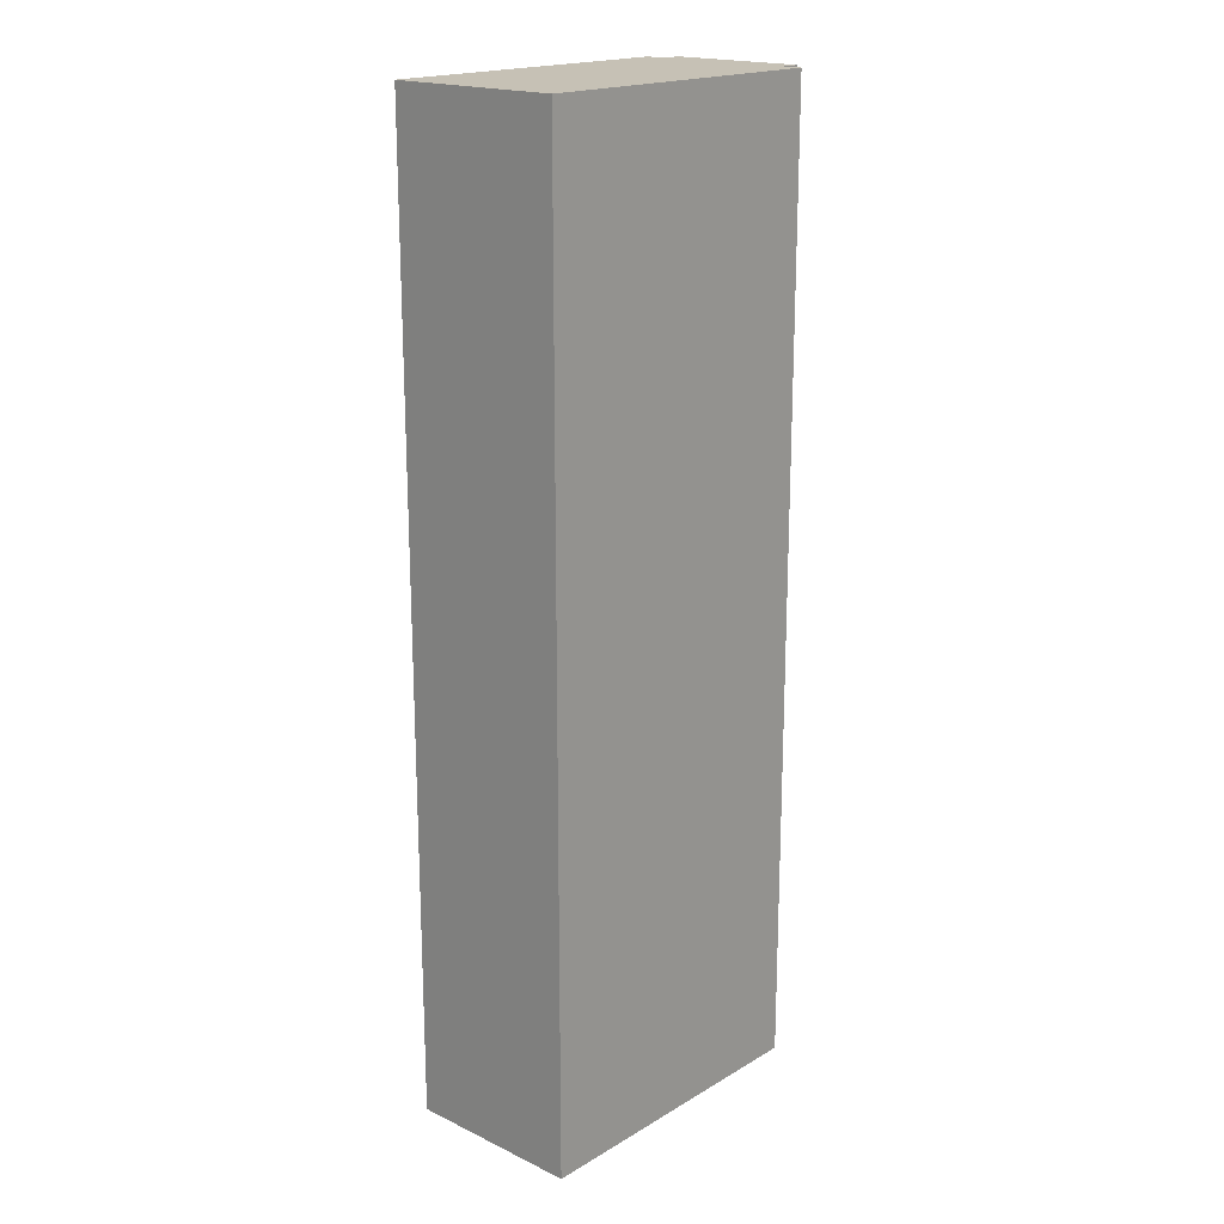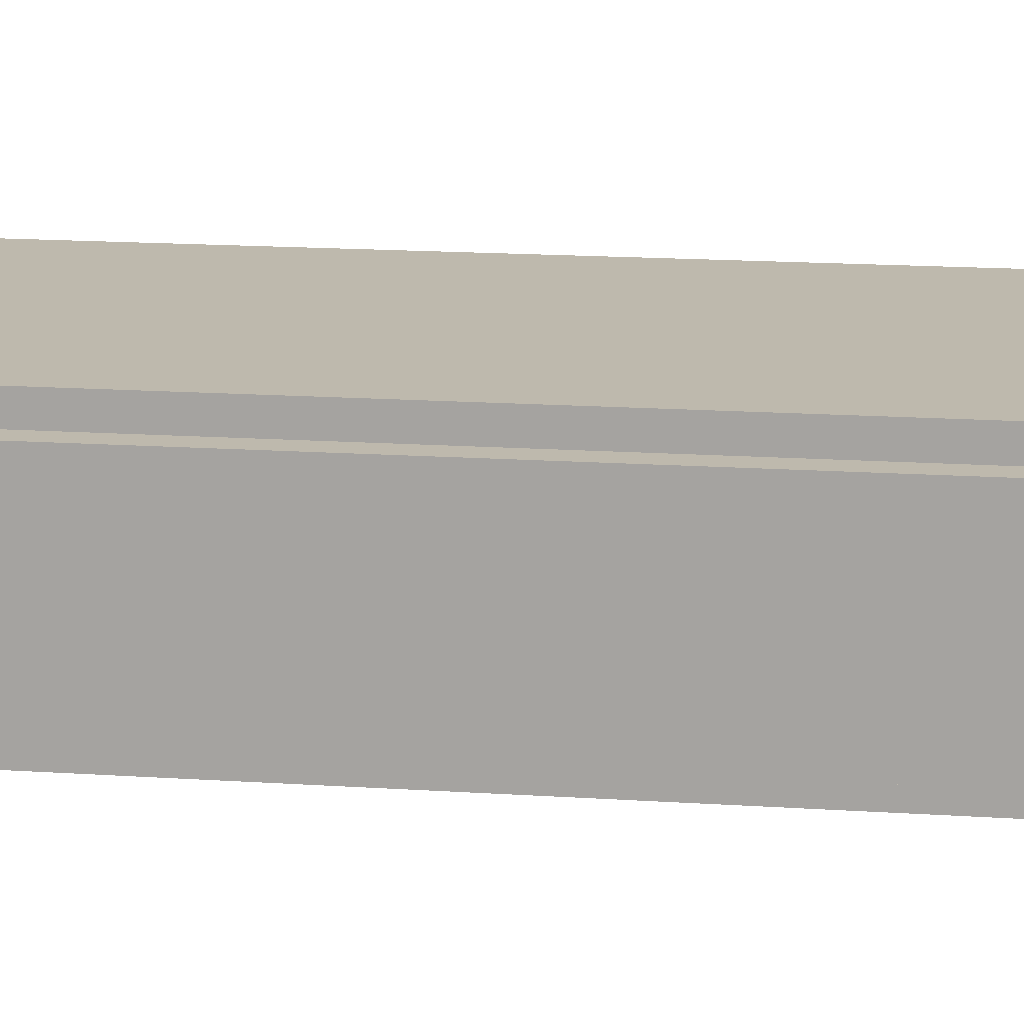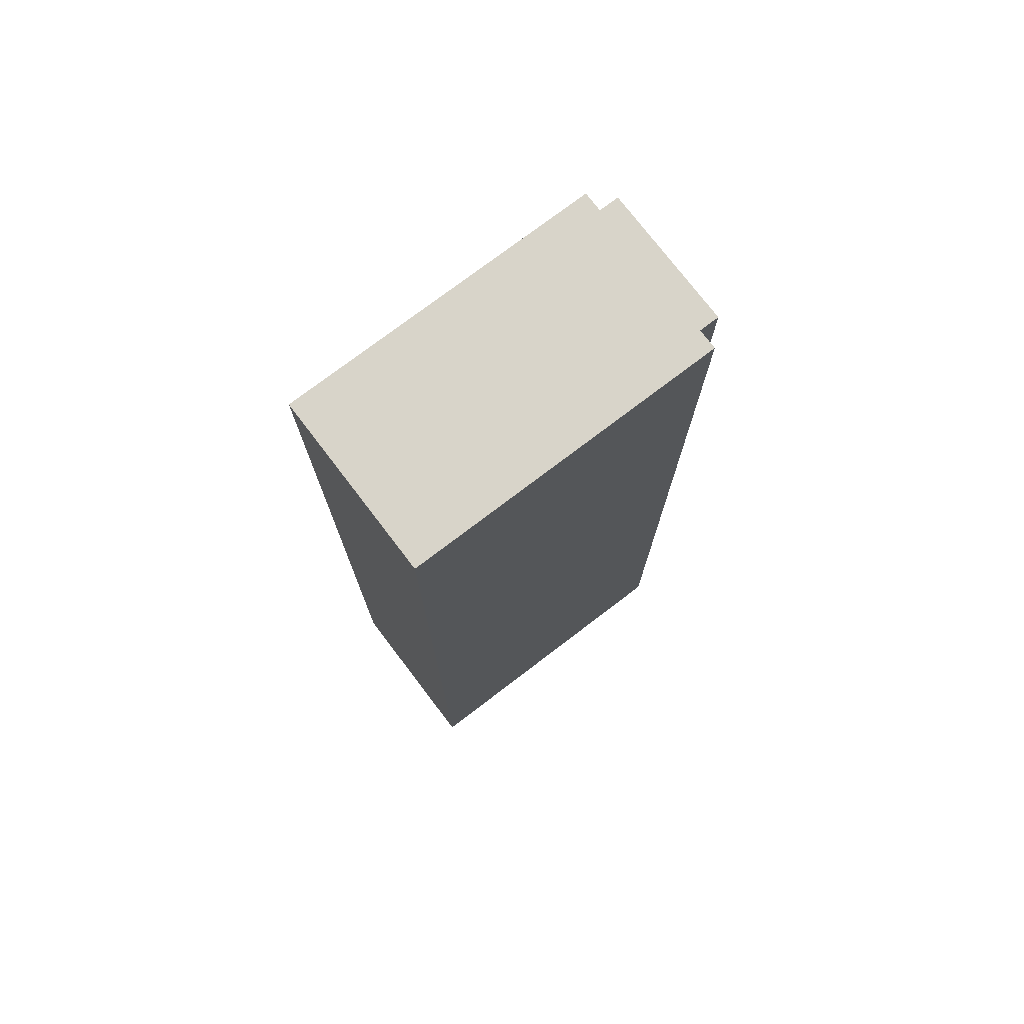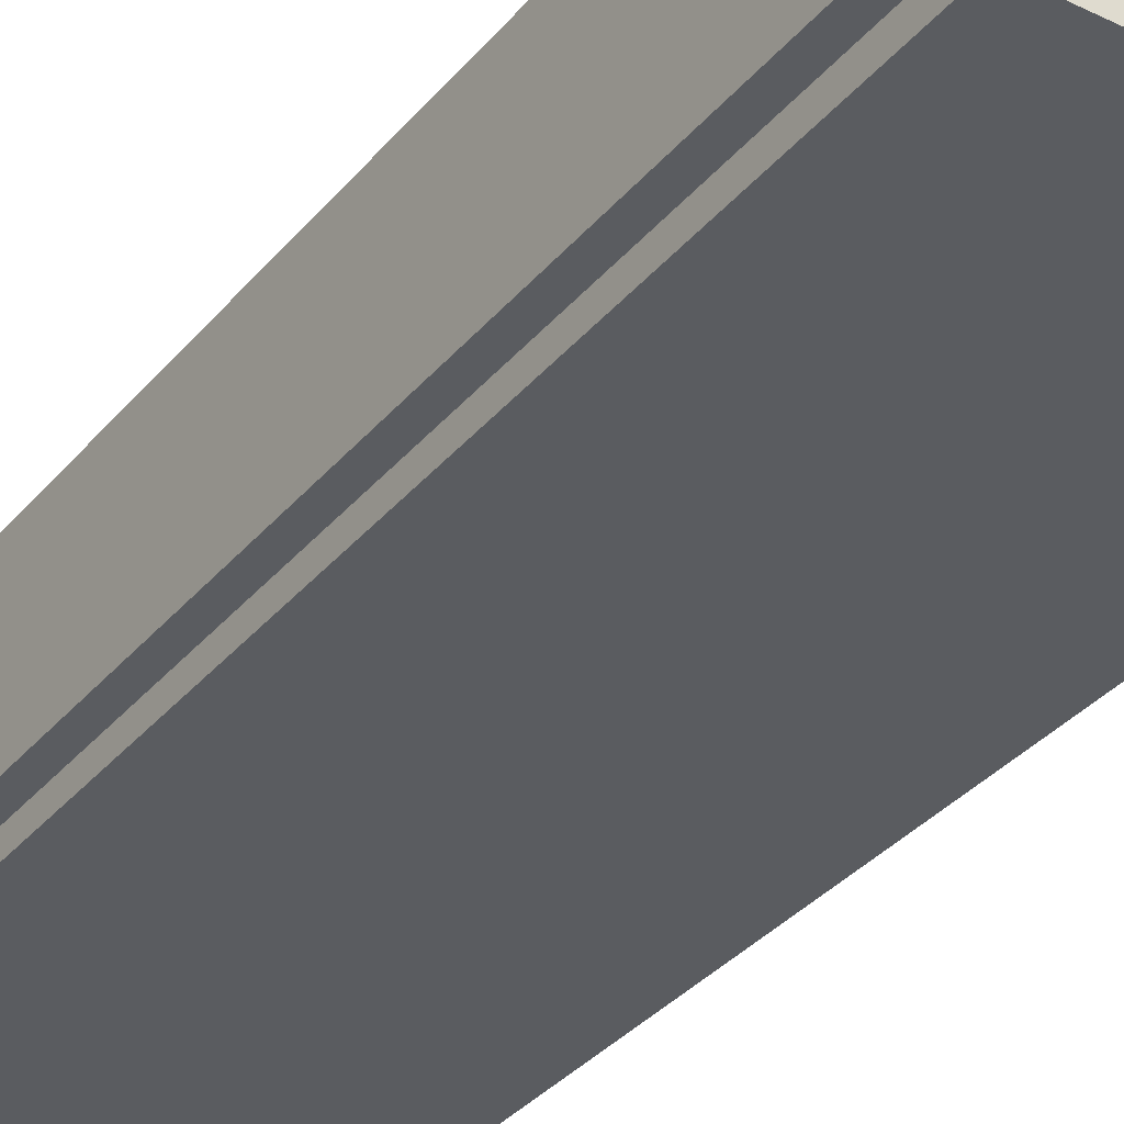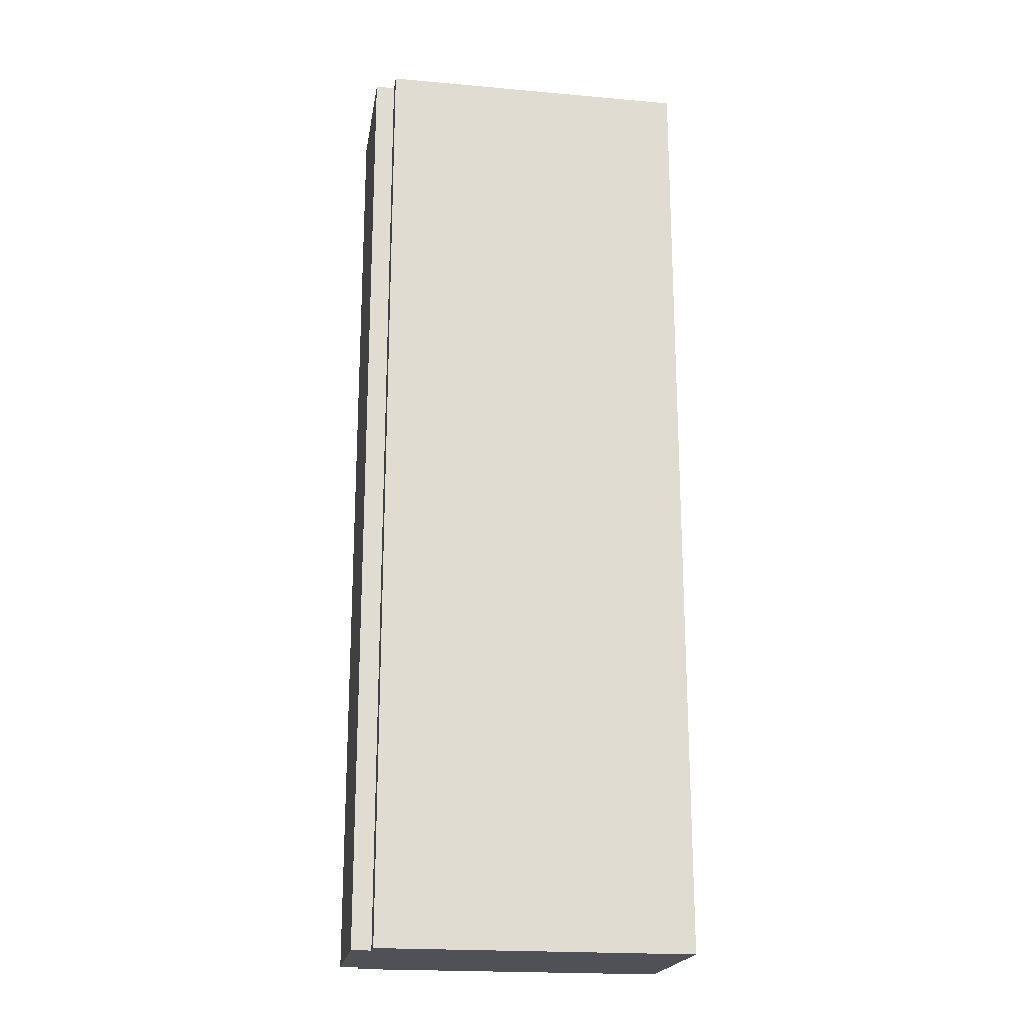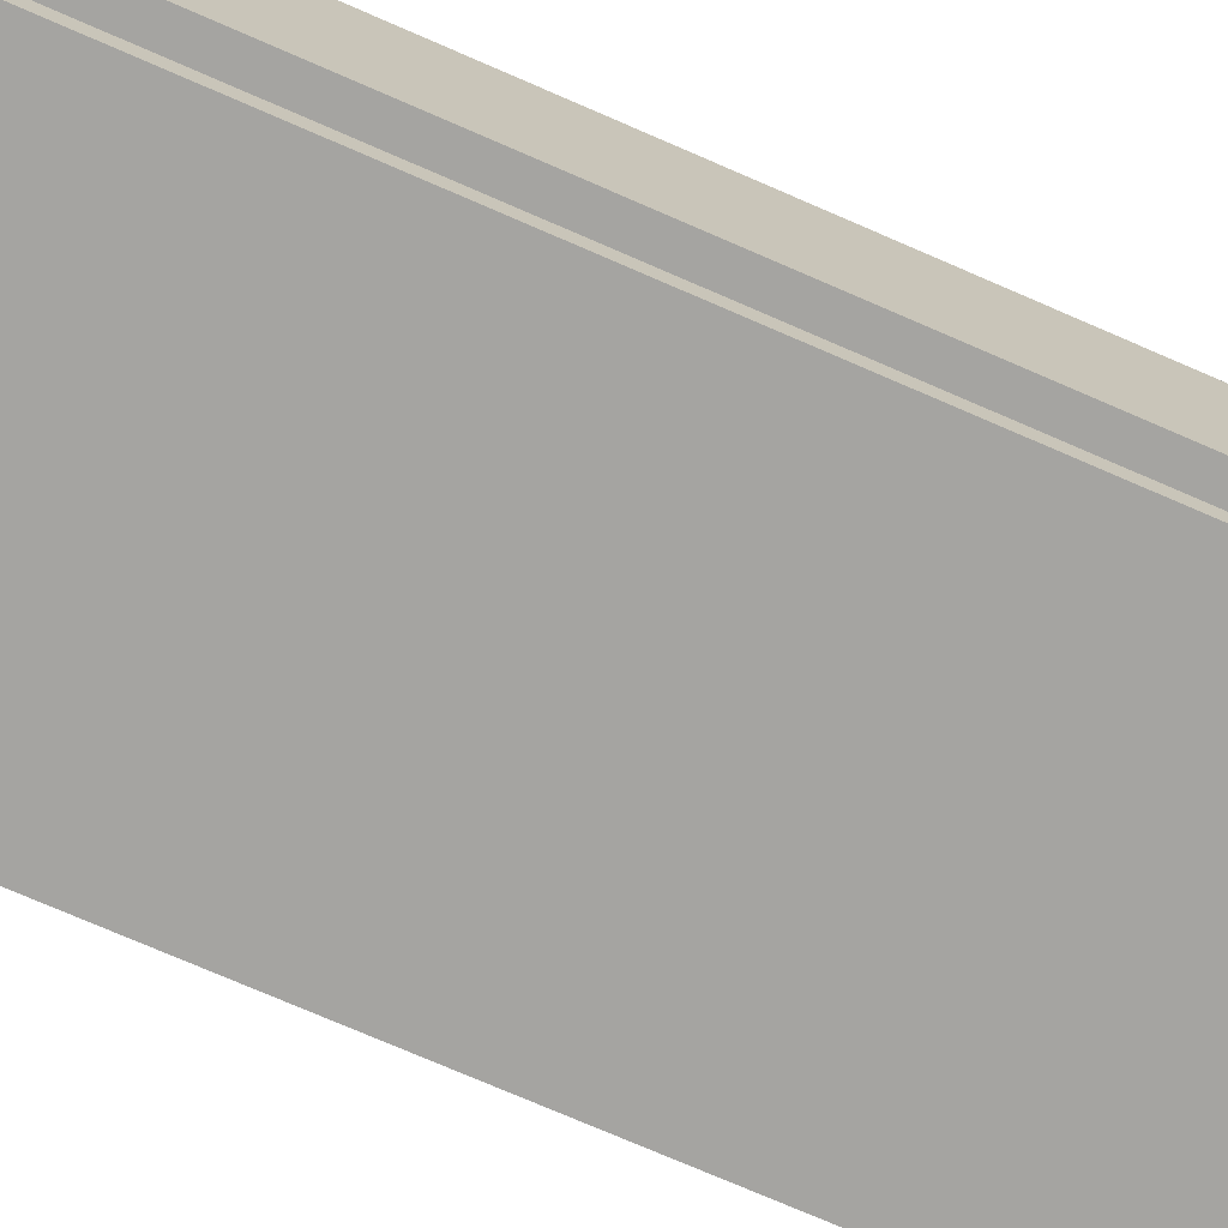
<metadata>
{"format":"obj","ext":"obj","renderer":"f3d","projection":"perspective","resolution":1024,"background":"white","views":[{"elev":18.8,"azim":132.0,"up":"+Y"},{"elev":15.1,"azim":-81.6,"up":"+Z"},{"elev":75.6,"azim":142.7,"up":"+Y"},{"elev":-34.0,"azim":-33.4,"up":"+Z"},{"elev":-20.4,"azim":-9.2,"up":"+Y"},{"elev":-73.3,"azim":-113.6,"up":"+Z"}]}
</metadata>
<code>
o MediumWoll.Merged_Plane-tex.004
v -0.65 4.85 0.45
v -0.65 -0.05 0.35
v -0.65 -0.05 0.45
v -0.65 4.85 0.35
v -0.65 4.85 -0.35
v -0.65 -0.05 -0.45
v -0.65 -0.05 -0.35
v -0.65 4.85 -0.45
v -0.75 4.85 0.35
v -0.75 -0.05 -0.35
v -0.75 -0.05 0.35
v -0.75 4.85 -0.35
v 0.95 4.85 0.45
v 0.95 -0.05 -0.45
v 0.95 -0.05 0.45
v 0.95 4.85 -0.45
f 1 2 3
f 1 4 2
f 5 6 7
f 5 8 6
f 9 10 11
f 9 12 10
f 14 13 15
f 16 13 14
f 2 15 3
f 14 15 2
f 7 14 2
f 7 2 10
f 6 14 7
f 10 2 11
f 13 4 1
f 13 16 4
f 16 5 4
f 4 5 12
f 16 8 5
f 4 12 9
f 2 9 11
f 2 4 9
f 15 1 3
f 15 13 1
f 12 7 10
f 5 7 12
f 8 14 6
f 16 14 8

</code>
